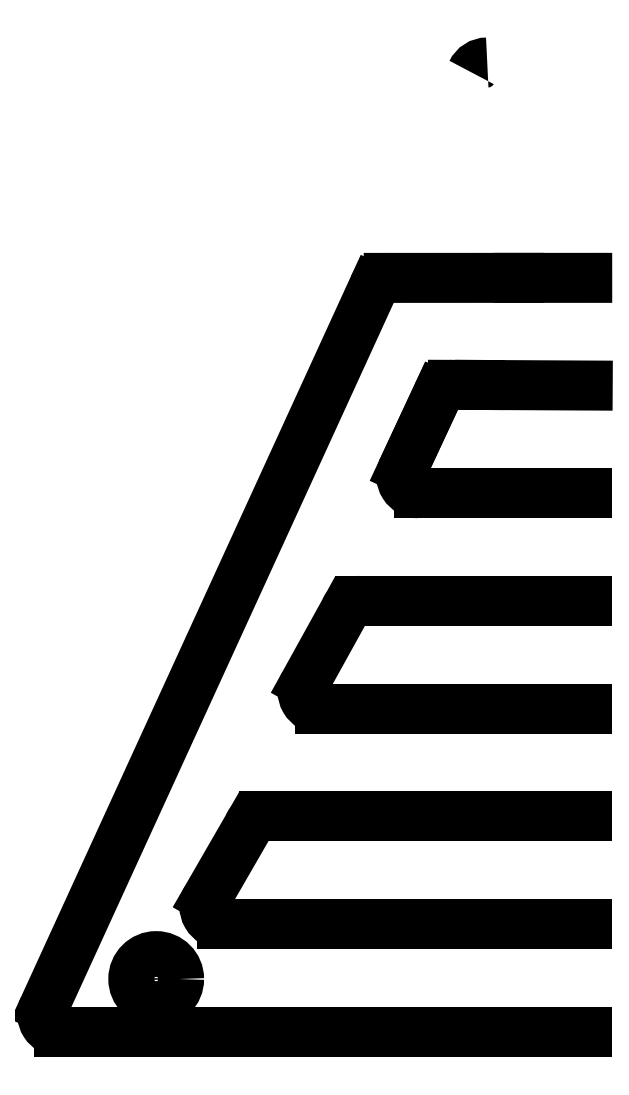
<metadata>
{"format":"dxf","ext":"dxf","renderer":"ezdxf+matplotlib","layout":"modelspace","background":"white","min_lineweight":24,"dpi":150}
</metadata>
<code>
0
SECTION
2
ENTITIES
0
POINT
8
0
10
0
20
0
30
0
0
POINT
8
0
10
-20
20
0
30
0
0
LINE
8
0
10
-20
20
0
30
0
11
0
21
0
31
0
0
LINE
8
0
10
-20
20
20
30
0
11
1.332e-14
21
20
31
0
0
ARC
8
0
10
-49.66
20
63.2
30
0
40
3.2
210
0
220
0
230
1
50
151.1
51
270
0
LINE
8
0
10
-32.48
20
108.3
30
0
11
-27.83
21
118.3
31
0
0
LINE
8
0
10
-20
20
60
30
0
11
3.553e-14
21
60
31
0
0
LINE
8
0
10
-20
20
40
30
0
11
2.22e-14
21
40
31
0
0
LINE
8
0
10
3.41e-06
20
140
30
0
11
-12.68
21
140
31
0
0
ARC
8
0
10
-67.89
20
23.2
30
0
40
3.2
210
0
220
0
230
1
50
150
51
270
0
LINE
8
0
10
-62.96
20
38.15
30
0
11
-70.66
21
24.8
31
0
0
LINE
8
0
10
-98.02
20
-1.388e-14
30
0
11
-85.52
21
-8.481e-15
31
0
0
LINE
8
0
10
-20
20
20
30
0
11
-67.89
21
20
31
0
0
ARC
8
0
10
-60.06
20
36.8
30
0
40
3.2
210
0
220
-0
230
1
50
90
51
155
0
LINE
8
0
10
-45.05
20
78.15
30
0
11
-52.46
21
64.75
31
0
0
LINE
8
0
10
-20
20
100
30
0
11
5.773e-14
21
100
31
0
0
ARC
8
0
10
-42.15
20
76.8
30
0
40
3.2
210
0
220
-0
230
1
50
90
51
155
0
ARC
8
0
10
-31.33
20
103.2
30
0
40
3.2
210
0
220
0
230
1
50
155
51
270
0
LINE
8
0
10
-19.92
20
120.1
30
0
11
-24.95
21
120.1
31
0
0
LINE
8
0
10
-20
20
80
30
0
11
4.441e-14
21
80
31
0
0
LINE
8
0
10
-39.78
20
138.1
30
0
11
-100.9
21
4.532
31
0
0
LINE
8
0
10
-20
20
100
30
0
11
-31.33
21
100
31
0
0
LINE
8
0
10
-20
20
80
30
0
11
-42.15
21
80
31
0
0
LINE
8
0
10
-34.23
20
104.6
30
0
11
-27.83
21
118.3
31
0
0
ARC
8
0
10
-24.93
20
116.9
30
0
40
3.2
210
0
220
0
230
1
50
90.31
51
155
0
LINE
8
0
10
-19.92
20
120.1
30
0
11
0.09698
21
120
31
0
0
LINE
8
0
10
-20
20
0
30
0
11
-98.02
21
-1.388e-14
31
0
0
LINE
8
0
10
-20
20
60
30
0
11
-49.66
21
60
31
0
0
ARC
8
0
10
-98.02
20
3.2
30
0
40
3.2
210
0
220
0
230
1
50
155.4
51
270
0
LINE
8
0
10
-20
20
40
30
0
11
-60.06
21
40
31
0
0
CIRCLE
8
0
10
-80.06
20
9.758
30
0
40
4.25
210
0
220
0
230
1
0
ARC
8
0
10
-18.57
20
176.8
30
0
40
3.2
210
0
220
-0
230
1
50
90
51
155
0
LINE
8
0
10
-12.68
20
140
30
0
11
-36.87
21
140
31
0
0
ARC
8
0
10
-36.87
20
136.8
30
0
40
3.2
210
0
220
-0
230
1
50
90.01
51
155.4
0
ENDSEC
0
EOF

</code>
